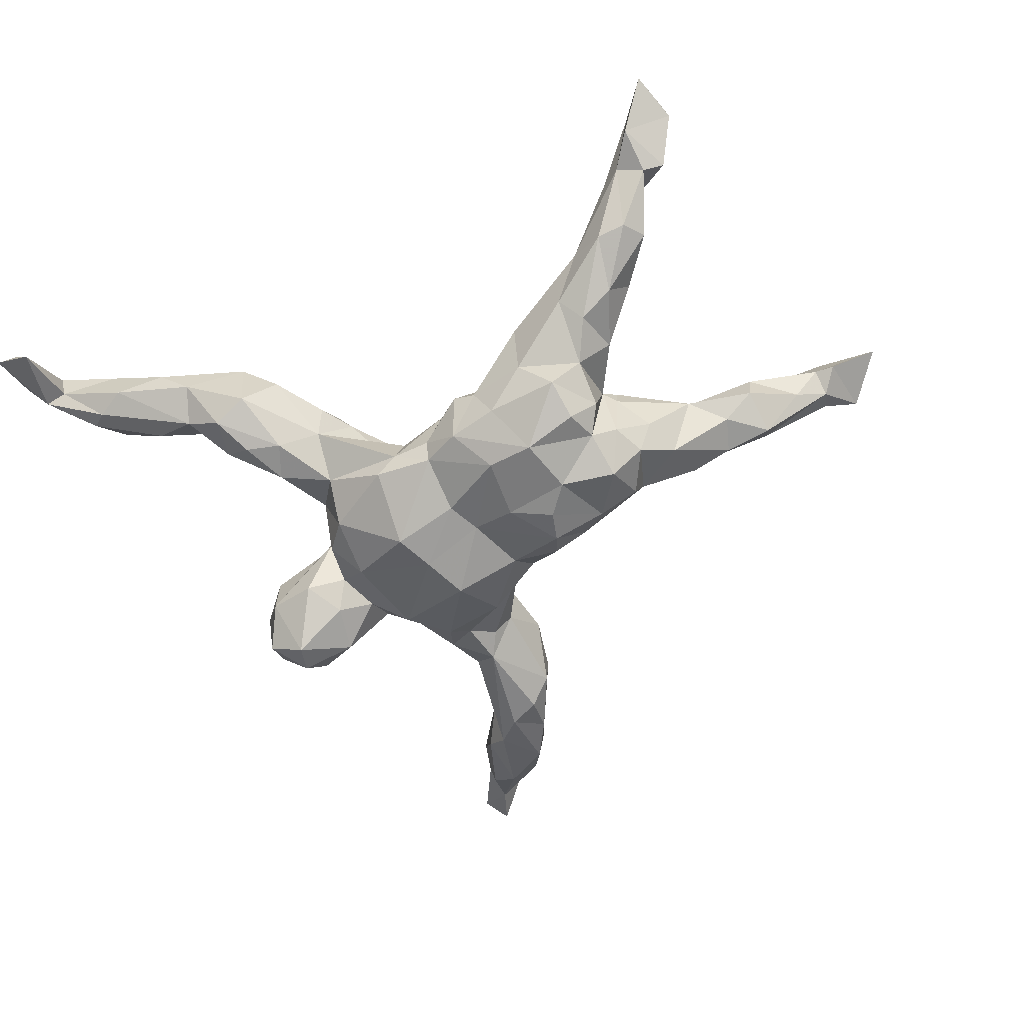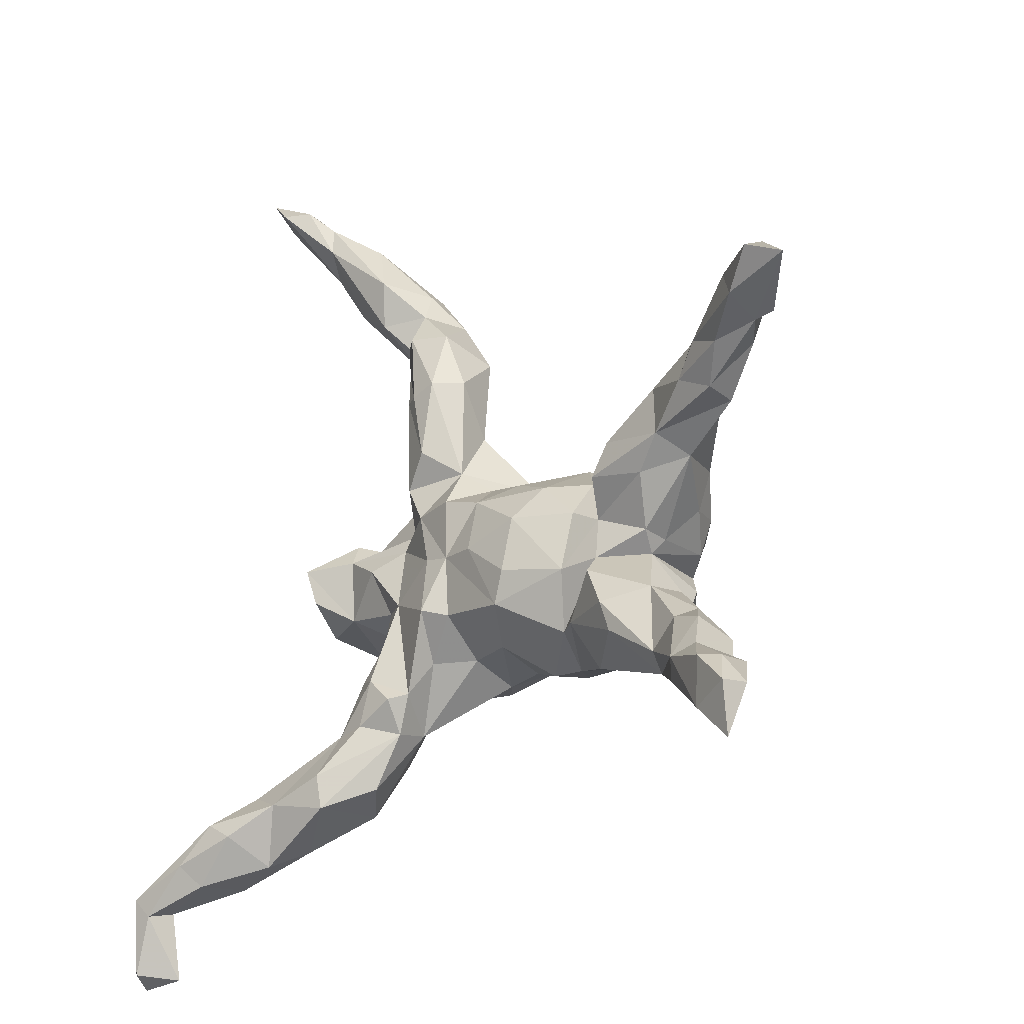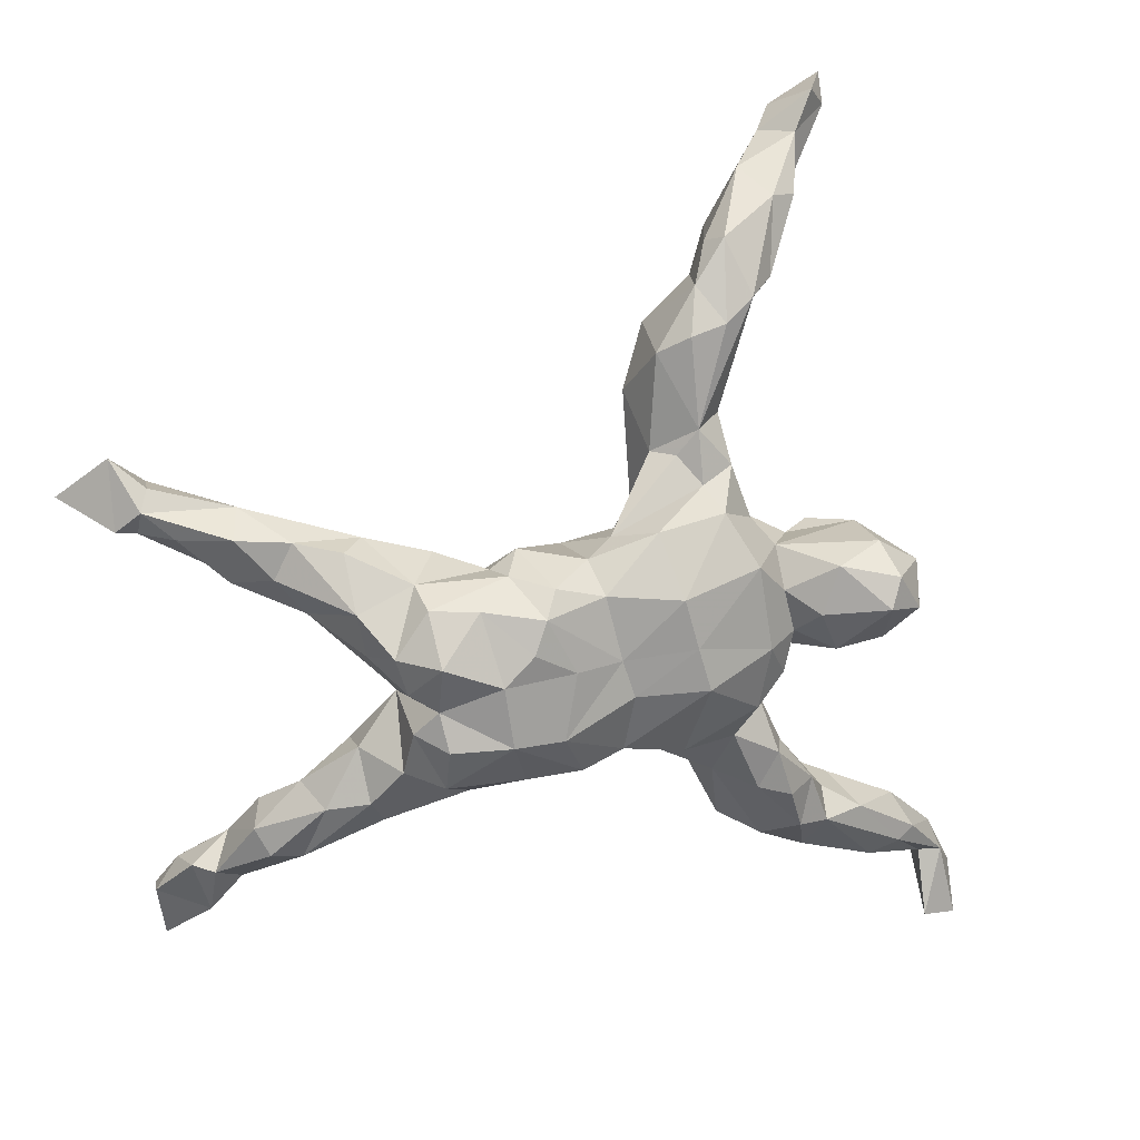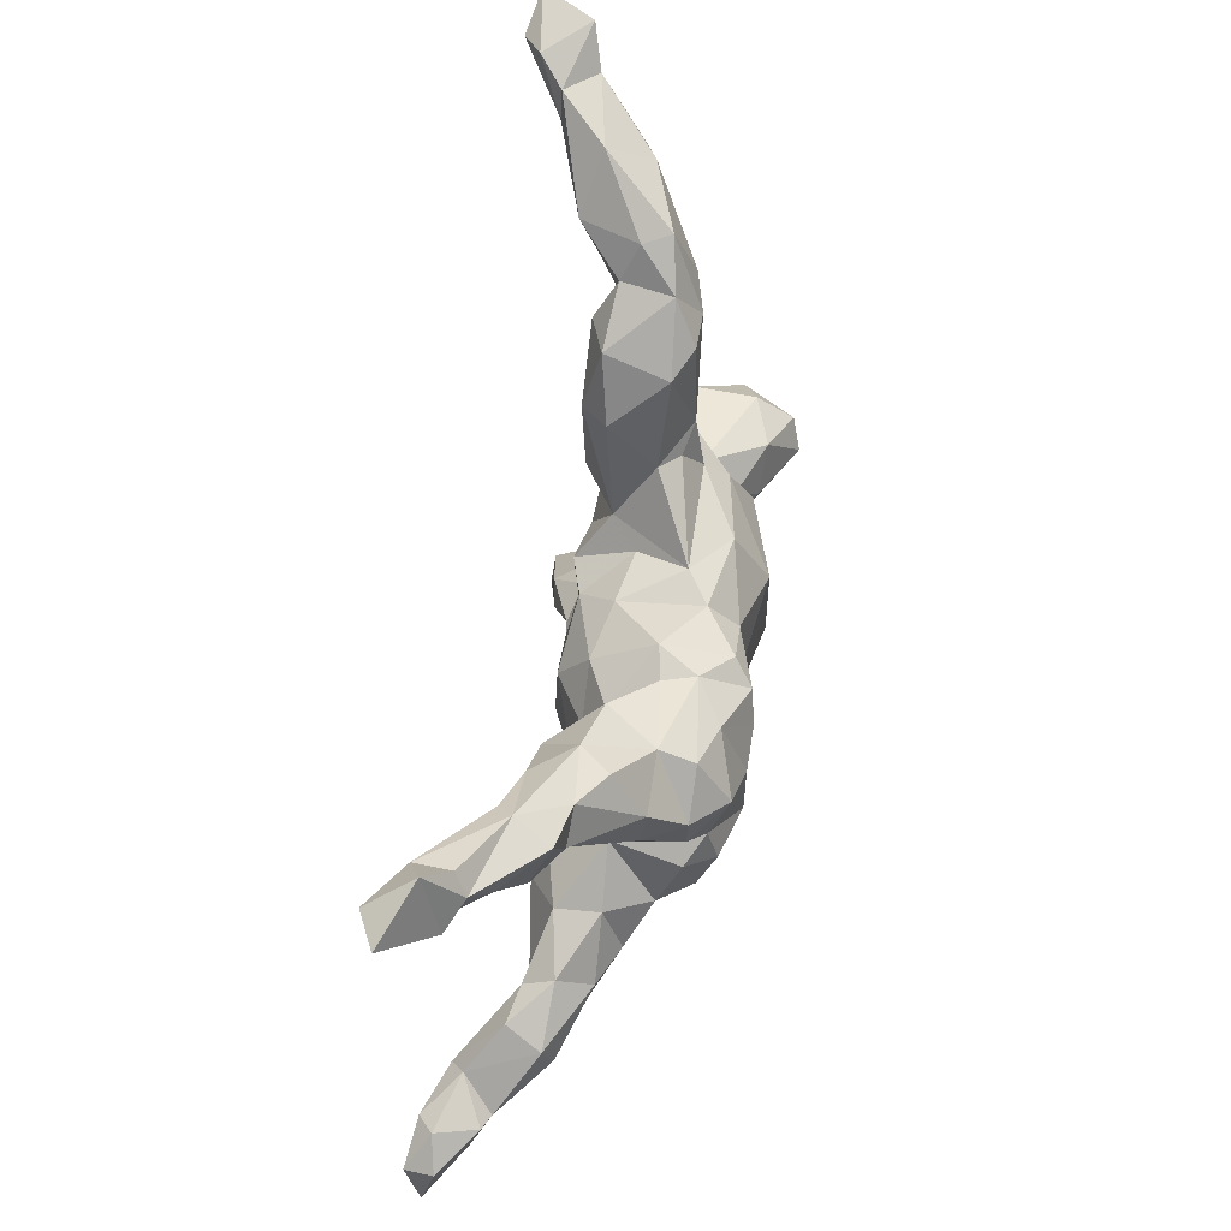
<metadata>
{"format":"obj","ext":"obj","renderer":"f3d","projection":"perspective","resolution":1024,"background":"white","views":[{"elev":-60.5,"azim":30.0,"up":"+Z"},{"elev":-23.8,"azim":45.2,"up":"+Y"},{"elev":16.0,"azim":161.9,"up":"+Y"},{"elev":44.7,"azim":98.8,"up":"+Y"}]}
</metadata>
<code>
v -0.04896 0.2503 -0.03961
v 0.4428 -0.2261 0.06291
v 0.1688 0.01874 -0.1991
v -0.3063 -0.01274 0.009913
v 0.632 -0.3989 0.1888
v -0.09794 0.09577 0.05518
v -0.1227 -0.1969 0.05266
v 0.5807 0.1402 0.1167
v 0.06952 0.1261 -0.1236
v 0.2113 -0.02355 -0.1966
v 0.1621 -0.1797 -0.1361
v 0.3216 -0.09904 -0.1297
v -0.3777 -0.02785 -0.1238
v -0.3671 0.7049 0.1199
v -0.2694 0.0223 -0.1531
v -0.1238 0.4276 0.05716
v 0.4845 -0.3482 0.1211
v -0.1098 0.4837 -0.05142
v -0.3352 0.7311 0.08559
v -0.3666 -0.3182 0.05557
v 0.6047 -0.3497 0.1546
v 0.02534 0.1464 -0.09215
v -0.2813 0.5937 0.01275
v -0.339 -0.4107 0.0595
v -0.1069 0.2867 -0.0815
v -0.2648 0.671 0.1169
v -0.1637 0.4374 0.02608
v -0.3438 -0.348 0.1361
v -0.2101 0.6294 0.05376
v 0.3103 0.09257 0.0533
v -0.02556 0.1612 -0.1453
v -0.148 0.3015 -0.04596
v 0.5788 -0.3486 0.1762
v -0.2934 0.7042 0.1487
v 0.4243 -0.2326 -0.03058
v -0.04888 0.07512 -0.1921
v -0.06642 -0.07937 0.07965
v -0.5394 -0.4172 0.08946
v -0.1313 0.1756 -0.1256
v -0.07611 0.01398 0.05956
v 0.358 0.1508 -0.00365
v 0.3017 0.07864 -0.142
v -0.1968 -0.023 -0.1464
v -0.3008 -0.03591 -0.1339
v 0.3762 -0.1432 -0.03271
v -0.03142 0.3263 0.02449
v -0.1617 0.09636 0.006194
v 0.03034 -0.000796 0.07182
v 0.52 -0.3701 0.1032
v -0.292 0.09443 -0.161
v 0.02938 0.08383 0.05181
v -0.1408 0.5373 -0.002486
v -0.3063 0.1217 0.003939
v -0.465 -0.4537 0.08828
v -0.09469 0.4174 -0.08094
v -0.2555 -0.316 0.1225
v 0.1967 -0.1122 -0.1929
v -0.361 0.1198 -0.1365
v 0.4954 -0.309 0.01208
v 0.5951 -0.341 0.09169
v -0.07403 -0.1667 -0.1265
v 0.6476 0.1515 0.1074
v -0.05227 0.3926 -0.05527
v -0.04043 -0.1691 -0.09481
v 0.4821 0.1003 -0.006078
v -0.4527 -0.3669 0.1744
v -0.1597 0.2305 -0.07304
v 0.01926 -0.1507 -0.1341
v 0.04166 -0.1502 0.006825
v 0.1059 -0.05876 0.07279
v 0.1972 0.111 -0.07975
v 0.392 -0.2921 0.03485
v 0.335 -0.03862 -0.002256
v -0.5088 -0.3653 0.1103
v -0.4026 -0.3216 0.1194
v 0.0333 -0.01055 -0.1688
v 0.2194 0.07424 -0.01297
v 0.435 0.04522 0.007151
v 0.3377 -0.04477 -0.04243
v 0.6471 0.1871 0.08001
v -0.2237 0.05478 -0.1229
v -0.1456 0.4333 -0.08251
v -0.07071 0.002315 -0.1892
v 0.3882 0.06607 -0.09129
v -0.6123 -0.4832 0.1373
v 0.2347 0.07733 -0.1635
v 0.08223 -0.1065 0.06405
v -0.03331 -0.08961 0.05312
v 0.5343 -0.3056 0.1249
v -0.2008 -0.239 0.08348
v -0.2663 0.5297 0.04033
v 0.2299 -0.2063 -0.08356
v 0.2136 -0.1654 0.03521
v 0.05699 0.0833 -0.1653
v 0.3729 -0.1503 0.0318
v 0.3087 -0.1683 0.07278
v 0.5384 0.09631 0.08073
v -0.5075 -0.4251 0.1889
v -0.2295 0.4861 -0.03169
v 0.3197 -0.06551 -0.03178
v 0.2386 -0.2348 -0.001923
v 0.7034 0.2162 0.1927
v -0.2205 -0.1198 -0.03247
v -0.1555 0.2754 0.004919
v 0.6225 -0.4725 0.1706
v 0.3993 -0.2661 0.06109
v -0.03057 0.004271 0.06143
v 0.2585 -0.06963 0.02478
v 0.1045 -0.0153 -0.1863
v 0.1458 0.08252 0.01941
v 0.4978 0.1815 0.07171
v 0.3288 -0.04076 -0.1339
v -0.221 -0.156 0.05893
v -0.641 -0.5158 0.1692
v -0.139 0.1604 0.04332
v 0.6272 0.2151 0.1496
v -0.0793 0.2485 -0.06753
v 0.2615 0.1263 -0.02033
v -0.1486 -0.2555 0.0445
v 0.4491 -0.2025 0.01737
v -0.2507 -0.2445 0.07883
v -0.2412 0.5959 -0.007396
v -0.6415 -0.5959 0.1402
v 0.4137 0.07234 0.05931
v -0.3759 0.7479 0.1583
v -0.3042 -0.3491 -0.01392
v 0.5694 -0.4185 0.1693
v 0.6389 -0.395 0.1468
v -0.11 0.3135 0.06334
v -0.3064 0.6734 0.07305
v 0.1215 0.02428 0.06646
v 0.3393 -0.2569 -0.02963
v -0.4147 -0.391 0.1673
v -0.06345 0.4202 0.03532
v -0.2515 -0.04805 -0.04075
v -0.6237 -0.5794 0.1754
v -0.4857 -0.4578 0.1605
v 0.4975 -0.2431 0.07502
v 0.5159 -0.2704 0.02459
v 0.535 0.1593 -0.000289
v -0.2315 -0.07075 -0.1079
v 0.565 -0.421 0.114
v -0.2779 -0.2881 -0.04024
v 0.292 -0.06194 -0.1567
v -0.23 0.04423 0.04074
v -0.3892 0.09109 0.03178
v -0.3597 0.07331 0.07051
v 0.1342 -0.1933 -0.07214
v -0.2725 -0.2131 -0.001488
v -0.5831 -0.4935 0.189
v 0.1564 0.1355 -0.07239
v -0.3268 -0.2803 0.000351
v -0.5816 -0.5863 0.1213
v 0.2816 -0.1175 -0.1704
v 0.3932 0.1424 -0.04693
v 0.4873 0.1212 0.08985
v -0.1896 0.4666 -0.06925
v -0.2436 -0.008855 -0.1134
v 0.1662 -0.1575 -0.000827
v 0.1948 -0.07285 0.03383
v 0.5061 -0.3246 0.1462
v -0.1405 -0.2071 0.07942
v -0.3855 -0.4346 0.1048
v -0.606 -0.4644 0.1993
v -0.3556 0.03512 -0.2002
v -0.03891 -0.1454 -0.01662
v -0.3887 -0.01287 -0.02211
v -0.135 0.3136 0.0511
v -0.006168 0.1381 -0.01857
v -0.2463 -0.361 0.005398
v 0.3659 -0.2209 -0.05833
v -0.2639 0.6276 0.1188
v -0.2219 -0.2687 -0.0449
v 0.6796 0.156 0.1041
v -0.5767 -0.4828 0.1442
v -0.2909 0.08102 0.02985
v 0.1844 0.1133 -0.1273
v -0.09076 0.2074 0.0617
v -0.3553 0.02076 0.05274
v -0.251 -0.2151 -0.05094
v 0.4077 0.1475 0.05505
v -0.1826 0.422 -0.01291
v -0.1871 0.1535 -0.07986
v -0.4137 0.02395 -0.1652
v 0.65 0.1721 0.1645
v -0.2982 0.6024 0.06988
v 0.08168 -0.1732 -0.142
v -0.5119 -0.4343 0.07907
v -0.4298 -0.3557 0.04707
v 0.4573 0.1536 -0.01324
v -0.1934 -0.3369 0.05155
v -0.1556 0.547 -0.04227
v 0.5624 -0.3531 0.08269
v 0.373 0.003379 -0.08155
v 0.3475 0.01265 -0.1387
v -0.1807 -0.1682 0.08134
v 0.307 0.1025 -0.09216
v -0.4315 0.08007 -0.1127
v 0.02068 -0.1629 -0.09215
v 0.09598 -0.1966 -0.05332
v -0.02498 0.09752 0.06811
v -0.1922 0.4776 0.05884
v 0.1211 -0.1116 -0.1855
v -0.1731 0.06957 0.01775
v -0.373 0.07898 -0.1886
v 0.6346 0.2176 0.09592
v -0.5987 -0.4395 0.1577
v 0.2069 0.02091 0.02002
v 0.27 -0.103 0.05702
v -0.3138 0.6572 0.1279
v -0.1595 -0.2421 -0.01641
v -0.2027 -0.08961 0.03306
v 0.6042 0.151 0.05808
v -0.1735 0.1005 -0.1543
v -0.1731 -0.1742 -0.0684
v 0.0144 -0.06503 -0.1679
v 0.295 0.007348 -0.1866
v 0.2793 -0.1779 -0.1423
v -0.06793 0.326 0.06253
v 0.2827 0.04375 0.05728
v -0.3626 0.1263 -0.04446
v 0.1499 0.06595 -0.1934
v -0.3624 -0.3606 0.02099
v 0.5206 0.1938 0.04951
v 0.2578 -0.005986 0.01811
v -0.1292 0.4855 0.02347
v -0.2687 0.1076 -0.01335
v 0.5322 0.1624 0.1074
v -0.2267 0.1098 -0.07788
v -0.09693 -0.1462 0.02335
v -0.04106 0.1673 0.01774
v -0.1675 0.387 0.0194
v 0.3275 -0.1659 -0.09525
v -0.1102 0.2091 -0.09315
v -0.202 -0.03302 0.0211
v -0.1869 -0.1154 -0.1232
v 0.06981 0.1172 -0.001753
v 0.3641 0.03092 0.04005
v 0.3202 -0.2141 0.06672
v 0.682 0.2568 0.1259
v 0.4488 -0.3126 0.008434
v 0.5353 0.09172 0.03026
v -0.171 0.159 -0.01462
v -0.4213 0.07282 -0.01578
v 0.751 0.1969 0.1688
v -0.1716 0.5449 0.08112
v 0.1302 0.1016 -0.168
v -0.3291 0.7026 0.1749
v -0.1564 -0.03681 0.04691
v -0.09058 -0.06055 -0.1866
v -0.4311 0.02339 -0.05727
v -0.2541 -0.367 0.1131
f 44 13 165
f 198 205 184
f 233 92 218
f 100 12 144
f 68 61 250
f 184 165 13
f 184 205 165
f 58 50 205
f 50 165 205
f 12 233 218
f 12 218 154
f 144 12 154
f 112 144 217
f 195 112 217
f 42 195 217
f 92 11 218
f 218 11 57
f 154 218 57
f 10 144 57
f 144 154 57
f 86 42 217
f 11 187 57
f 187 203 57
f 109 10 57
f 203 109 57
f 3 86 10
f 177 86 222
f 86 3 222
f 10 86 217
f 187 68 203
f 109 3 10
f 222 3 109
f 68 216 203
f 203 216 76
f 76 109 203
f 94 222 76
f 76 222 109
f 222 94 247
f 68 250 216
f 36 94 76
f 36 76 83
f 76 216 83
f 83 216 250
f 196 162 7
f 7 119 211
f 162 119 7
f 231 201 169
f 169 201 51
f 107 48 51
f 201 107 51
f 107 37 88
f 88 37 230
f 237 169 51
f 87 107 88
f 70 48 87
f 48 107 87
f 87 88 69
f 237 51 110
f 51 131 110
f 51 48 131
f 131 48 70
f 131 160 208
f 110 131 208
f 131 70 160
f 160 70 87
f 30 220 124
f 156 228 111
f 116 206 224
f 228 116 111
f 8 228 156
f 185 228 8
f 185 116 228
f 8 156 97
f 240 206 116
f 62 185 8
f 161 33 89
f 127 161 17
f 127 33 161
f 40 37 107
f 24 163 54
f 29 52 192
f 29 246 52
f 202 182 27
f 202 91 182
f 232 27 182
f 145 176 4
f 20 121 149
f 75 121 20
f 75 28 121
f 163 24 252
f 52 246 226
f 202 27 226
f 246 202 226
f 232 16 27
f 16 232 129
f 16 226 27
f 168 129 232
f 90 196 121
f 56 90 121
f 28 56 121
f 226 16 134
f 16 219 134
f 16 129 219
f 129 178 219
f 129 168 178
f 178 168 115
f 196 113 121
f 162 196 90
f 56 252 119
f 134 219 46
f 219 178 231
f 28 163 252
f 56 28 252
f 152 143 126
f 223 152 126
f 32 182 157
f 157 192 82
f 198 221 58
f 241 49 72
f 213 242 140
f 95 2 120
f 72 239 101
f 32 157 25
f 25 157 82
f 82 55 25
f 192 18 82
f 82 18 55
f 18 63 55
f 152 180 143
f 152 149 180
f 103 135 141
f 227 243 229
f 243 183 229
f 4 13 135
f 227 229 221
f 13 167 251
f 58 221 229
f 251 198 184
f 49 241 59
f 139 193 59
f 138 139 120
f 2 138 120
f 120 139 35
f 242 78 65
f 140 242 65
f 190 140 65
f 241 72 132
f 95 120 45
f 45 120 35
f 65 84 190
f 72 101 132
f 100 95 45
f 95 100 108
f 78 73 79
f 78 79 194
f 41 190 155
f 125 34 19
f 164 98 66
f 98 150 137
f 164 150 98
f 19 26 130
f 19 34 26
f 210 14 186
f 66 98 133
f 26 172 246
f 172 26 34
f 210 186 172
f 125 248 34
f 14 248 125
f 248 14 210
f 172 248 210
f 34 248 172
f 107 6 40
f 107 201 6
f 116 102 240
f 185 102 116
f 102 245 240
f 102 185 245
f 85 207 38
f 123 114 85
f 85 153 123
f 153 136 123
f 66 74 207
f 164 66 207
f 137 150 175
f 114 207 85
f 114 123 136
f 14 19 130
f 175 150 153
f 85 175 153
f 150 136 153
f 156 111 181
f 181 30 124
f 96 239 106
f 124 238 78
f 242 124 78
f 156 181 124
f 181 111 224
f 106 239 72
f 78 238 73
f 30 181 41
f 41 181 224
f 41 224 190
f 239 96 93
f 239 93 101
f 96 209 93
f 93 209 108
f 209 96 95
f 108 209 95
f 225 108 73
f 220 225 238
f 238 225 73
f 225 220 77
f 30 41 118
f 93 108 159
f 108 160 159
f 108 225 160
f 208 225 77
f 220 30 77
f 77 30 118
f 160 87 159
f 77 110 208
f 151 110 77
f 159 87 69
f 186 130 23
f 186 14 130
f 66 75 74
f 133 98 137
f 54 137 175
f 130 29 122
f 130 122 23
f 172 91 202
f 91 172 186
f 133 137 163
f 172 202 246
f 66 28 75
f 163 28 133
f 66 133 28
f 164 207 114
f 150 164 136
f 164 114 136
f 125 19 14
f 26 246 29
f 130 26 29
f 50 15 165
f 15 44 165
f 83 43 214
f 236 43 250
f 141 43 236
f 39 36 214
f 214 36 83
f 43 83 250
f 39 31 36
f 61 236 250
f 31 9 94
f 22 9 31
f 31 94 36
f 64 61 68
f 94 9 247
f 187 199 68
f 199 64 68
f 200 199 187
f 247 151 177
f 9 151 247
f 247 177 222
f 11 148 187
f 148 200 187
f 92 148 11
f 86 177 42
f 177 197 42
f 71 197 177
f 197 155 84
f 197 195 42
f 84 195 197
f 194 112 195
f 79 100 112
f 100 233 12
f 194 79 112
f 43 81 214
f 69 199 200
f 151 71 177
f 101 148 92
f 1 22 117
f 64 215 61
f 64 166 211
f 90 56 119
f 113 196 212
f 37 40 249
f 230 7 211
f 37 249 7
f 249 196 7
f 37 7 230
f 6 201 231
f 231 178 115
f 115 6 231
f 219 231 46
f 46 231 1
f 63 46 1
f 63 134 46
f 252 191 119
f 191 211 119
f 162 90 119
f 212 196 249
f 6 204 40
f 249 40 204
f 204 6 47
f 6 115 47
f 18 134 63
f 252 24 170
f 191 252 170
f 121 113 149
f 113 103 149
f 113 212 103
f 169 237 22
f 237 9 22
f 237 151 9
f 199 69 64
f 69 166 64
f 237 110 151
f 151 77 71
f 159 200 148
f 118 197 71
f 77 118 71
f 118 41 197
f 101 93 148
f 93 159 148
f 41 155 197
f 73 100 79
f 73 108 100
f 200 159 69
f 106 2 95
f 96 106 95
f 190 224 140
f 97 124 242
f 97 156 124
f 106 161 2
f 161 138 2
f 72 161 106
f 17 161 72
f 224 80 140
f 140 80 213
f 97 242 213
f 89 139 138
f 161 89 138
f 17 72 49
f 224 206 80
f 206 240 80
f 80 62 213
f 62 97 213
f 174 62 80
f 193 49 59
f 89 60 193
f 139 89 193
f 142 49 193
f 127 17 49
f 127 49 142
f 240 174 80
f 60 142 193
f 128 142 60
f 89 21 60
f 21 128 60
f 128 105 142
f 105 127 142
f 251 244 198
f 244 251 167
f 198 244 221
f 146 53 221
f 244 146 221
f 111 116 224
f 62 8 97
f 89 33 21
f 240 245 174
f 245 62 174
f 245 185 62
f 33 5 21
f 5 33 127
f 21 5 128
f 183 67 39
f 59 241 35
f 65 78 84
f 155 190 84
f 132 101 92
f 225 208 160
f 215 236 61
f 234 22 31
f 234 31 39
f 173 180 215
f 236 103 141
f 183 39 214
f 67 234 39
f 158 135 44
f 141 135 158
f 141 158 43
f 81 158 15
f 81 43 158
f 158 44 15
f 81 229 214
f 229 81 50
f 81 15 50
f 229 183 214
f 135 13 44
f 58 229 50
f 198 58 205
f 13 251 184
f 139 59 35
f 35 241 171
f 45 35 171
f 241 132 171
f 233 45 171
f 100 45 233
f 84 78 194
f 84 194 195
f 171 132 233
f 233 132 92
f 5 127 105
f 128 5 105
f 85 38 188
f 124 220 238
f 147 53 146
f 244 167 179
f 179 146 244
f 179 147 146
f 38 74 189
f 74 75 189
f 188 223 54
f 223 188 189
f 38 189 188
f 54 175 188
f 91 23 99
f 91 186 23
f 182 91 99
f 53 147 176
f 176 147 4
f 147 179 4
f 122 29 192
f 207 74 38
f 175 85 188
f 137 54 163
f 67 25 234
f 67 32 25
f 183 243 67
f 103 236 215
f 180 103 215
f 149 103 180
f 173 143 180
f 126 143 173
f 173 170 126
f 55 63 25
f 234 117 22
f 25 117 234
f 25 1 117
f 215 211 173
f 211 170 173
f 211 191 170
f 1 231 22
f 63 1 25
f 231 169 22
f 230 211 166
f 88 230 166
f 212 235 103
f 69 88 166
f 99 122 157
f 53 227 221
f 53 176 227
f 4 167 13
f 179 167 4
f 145 4 235
f 99 23 122
f 204 145 249
f 47 115 243
f 235 135 103
f 249 235 212
f 145 235 249
f 176 145 204
f 176 204 47
f 176 47 227
f 47 243 227
f 115 168 243
f 243 104 67
f 243 168 104
f 67 104 32
f 168 232 104
f 104 232 32
f 52 226 18
f 226 134 18
f 192 52 18
f 126 24 223
f 24 126 170
f 20 152 223
f 20 149 152
f 135 235 4
f 232 182 32
f 182 99 157
f 157 122 192
f 54 223 24
f 189 20 223
f 75 20 189
f 215 64 211
f 144 10 217
f 112 100 144

</code>
